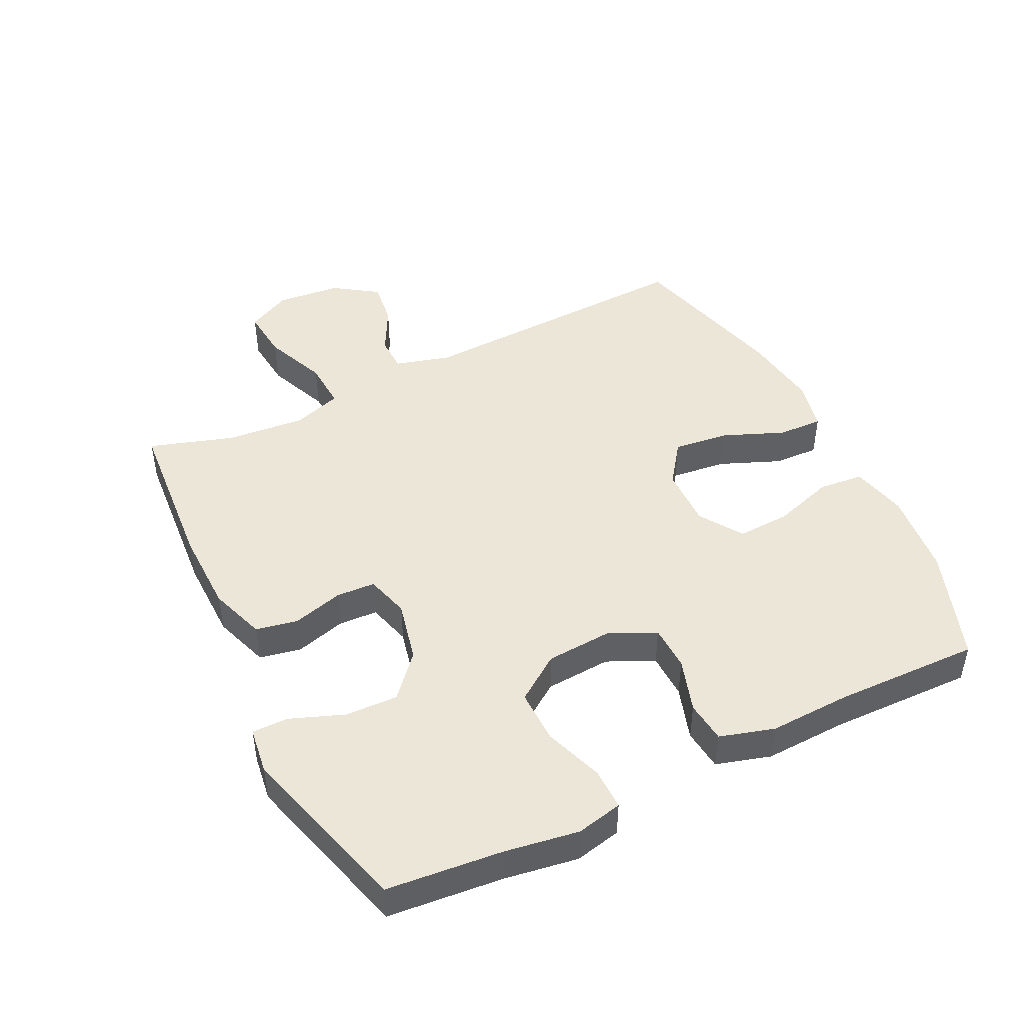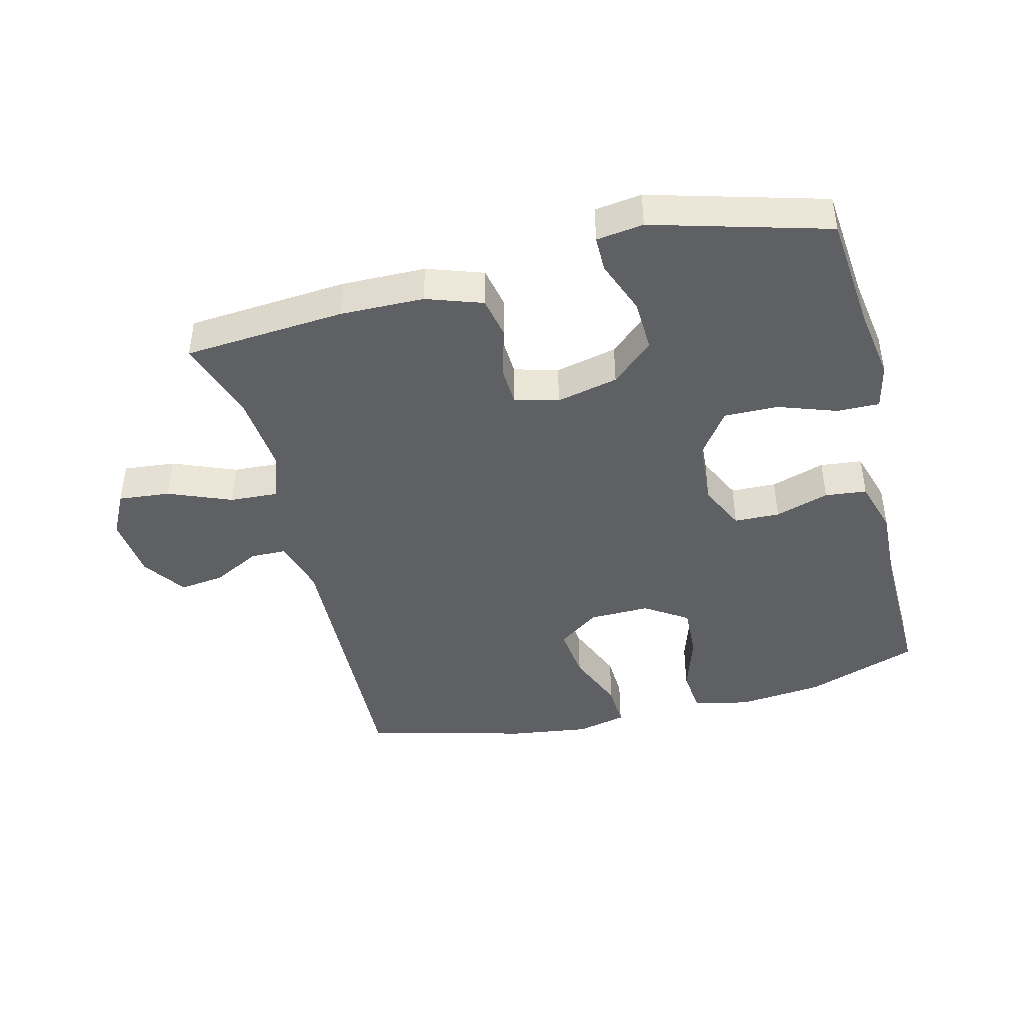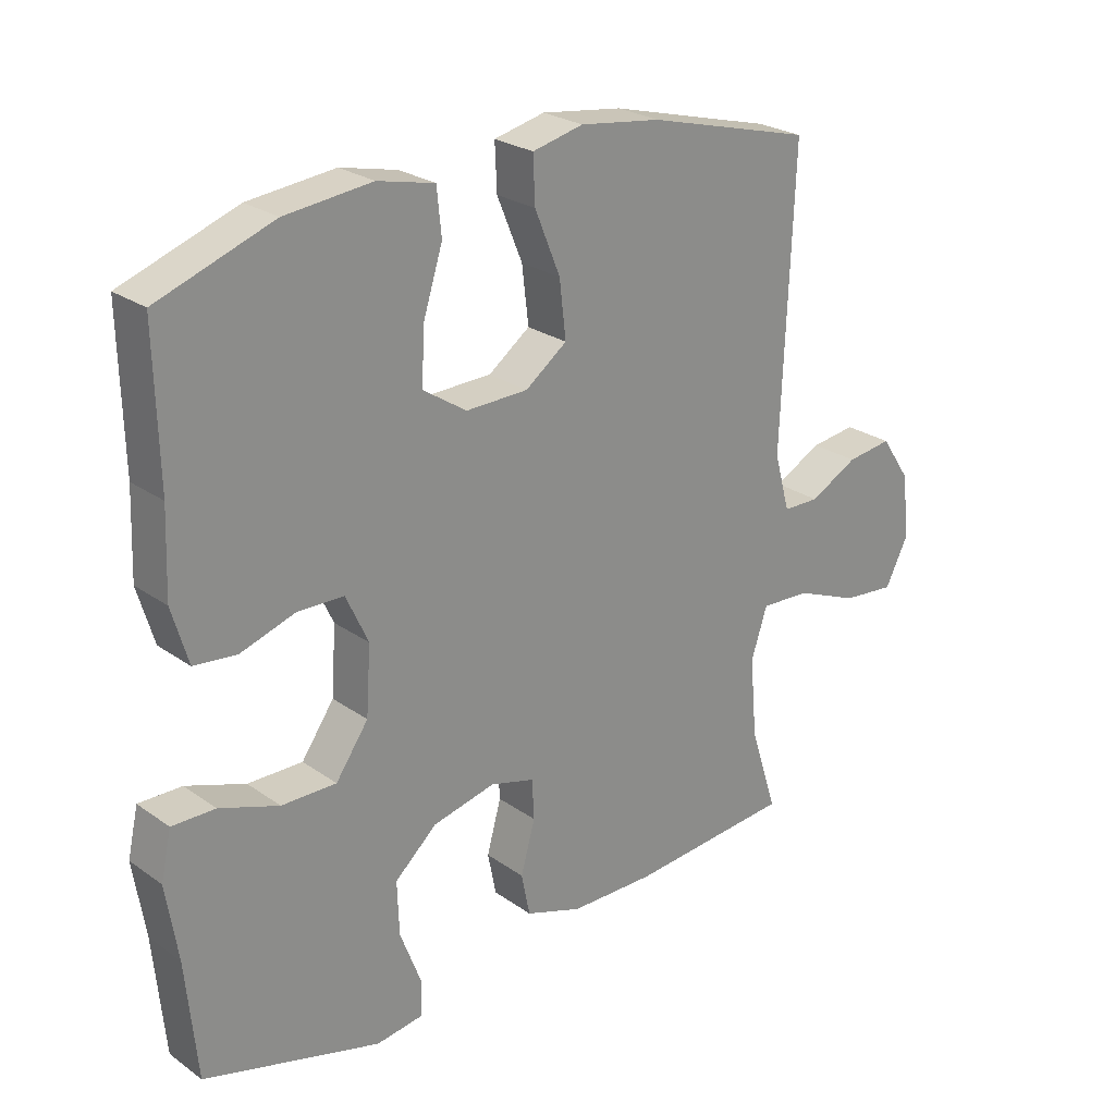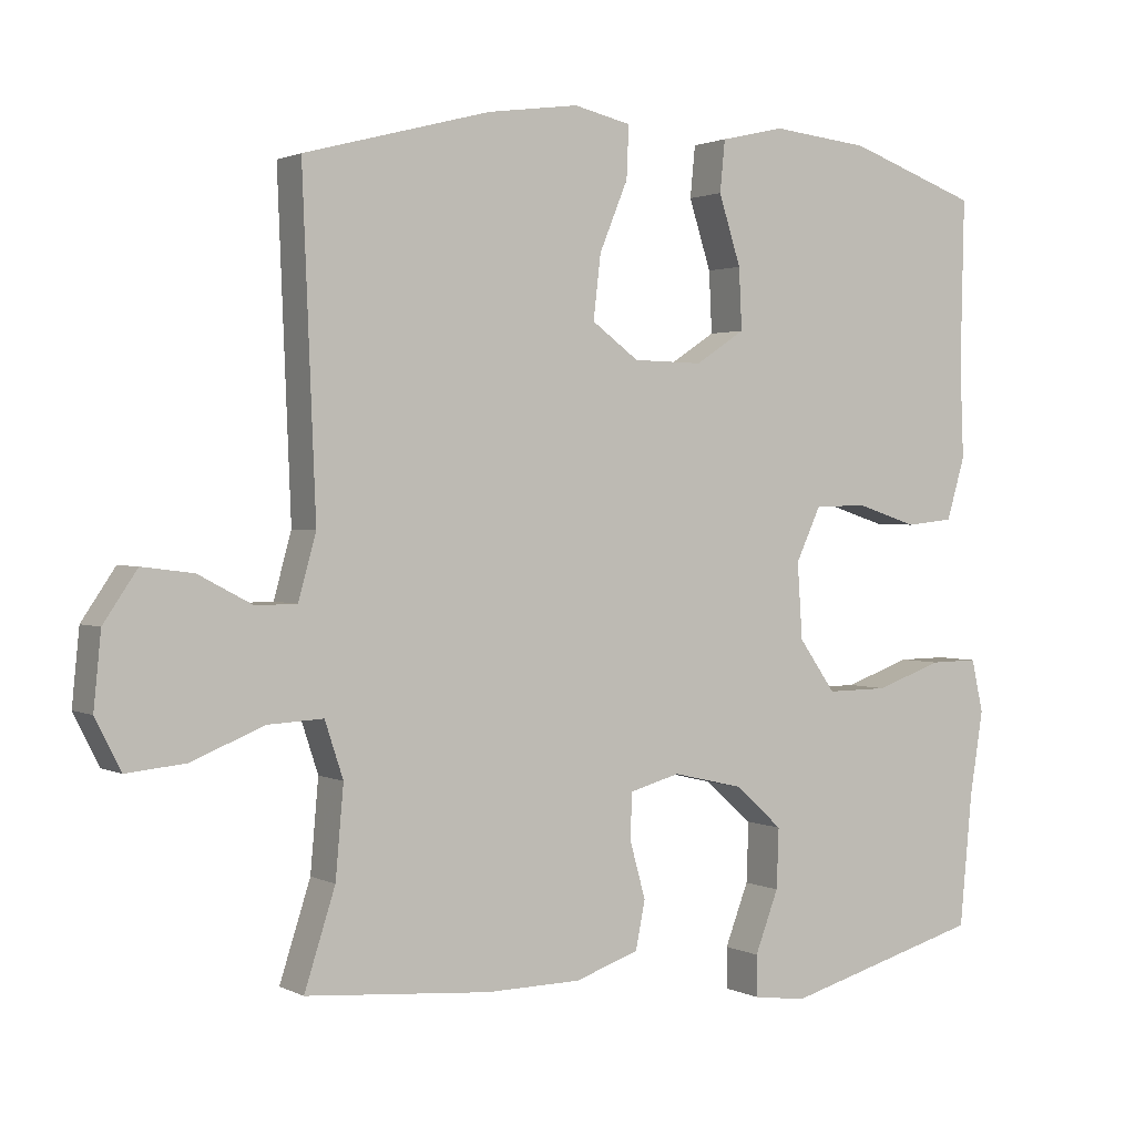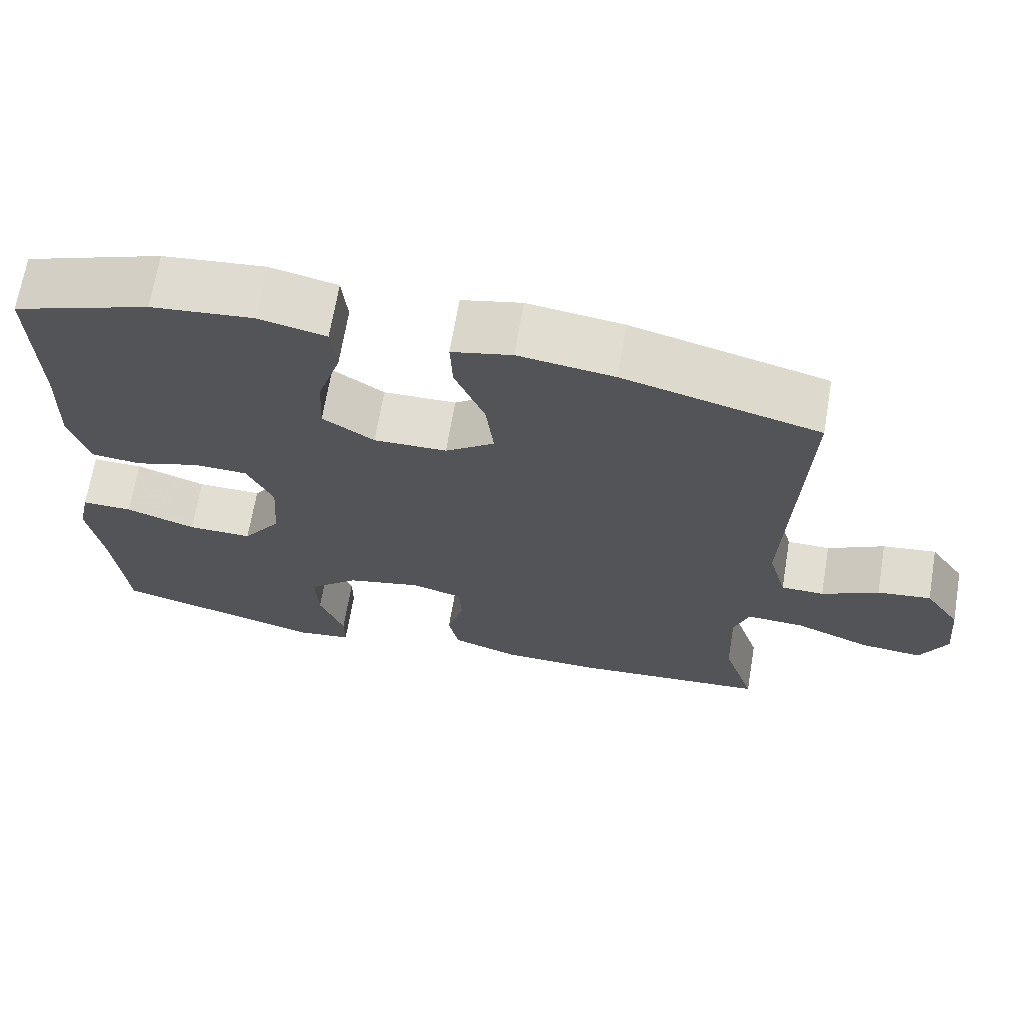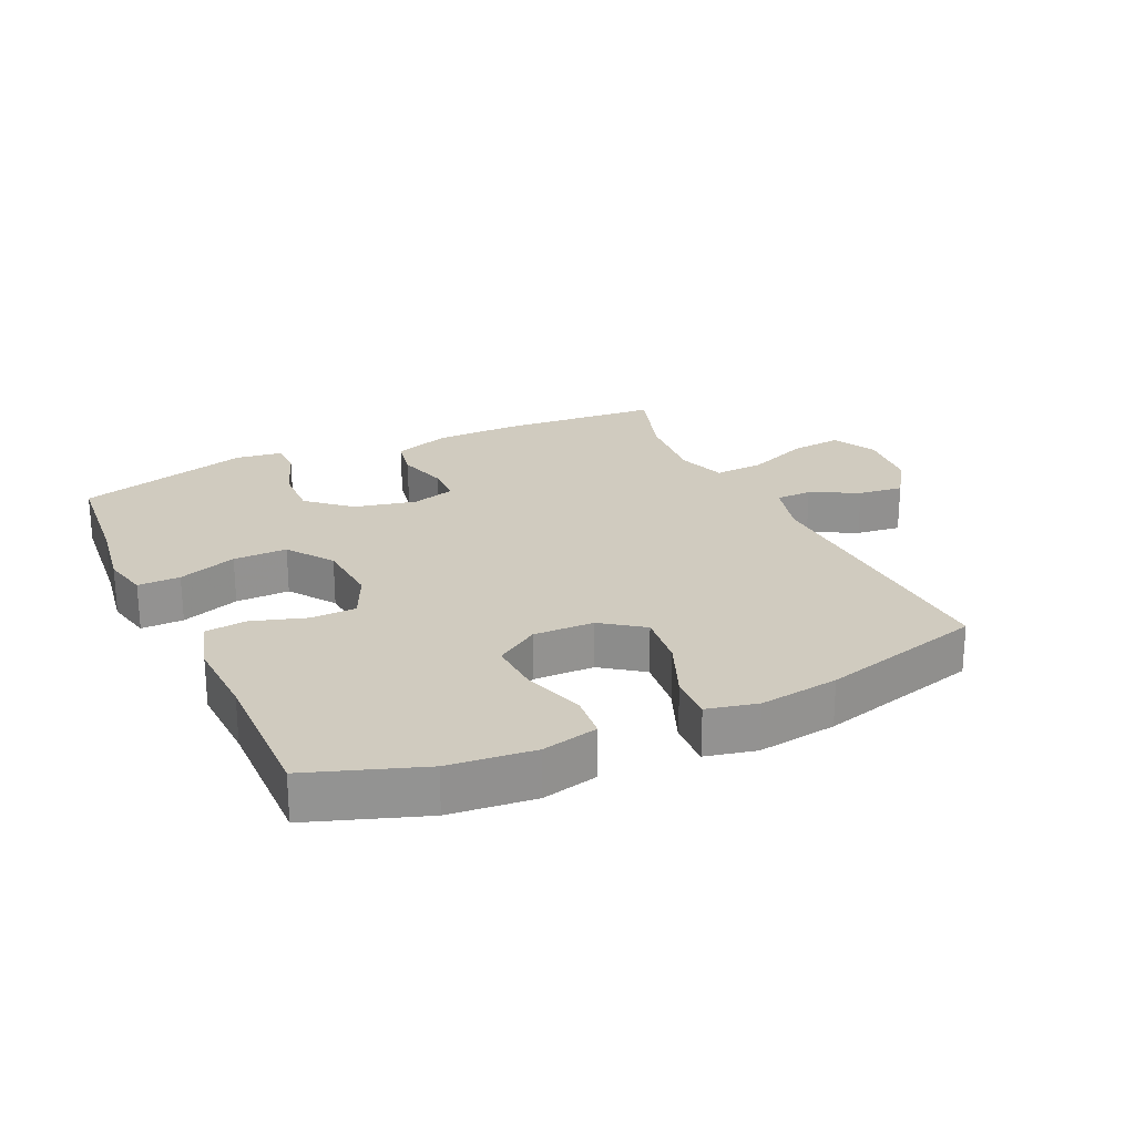
<metadata>
{"format":"obj","ext":"obj","renderer":"f3d","projection":"perspective","resolution":1024,"background":"white","views":[{"elev":46.3,"azim":-116.2,"up":"+Y"},{"elev":-43.1,"azim":-165.9,"up":"+Y"},{"elev":25.1,"azim":-41.5,"up":"+Z"},{"elev":1.7,"azim":149.2,"up":"+Z"},{"elev":67.9,"azim":9.6,"up":"+Z"},{"elev":23.7,"azim":-25.1,"up":"+Y"}]}
</metadata>
<code>
v -0.5 0.07 -0.5
v -0.517 0.07 -0.32
v -0.535 0.07 -0.205
v -0.519 0.07 -0.133
v -0.453 0.07 -0.134
v -0.362 0.07 -0.166
v -0.278 0.07 -0.167
v -0.228 0.07 -0.096
v -0.221 0.07 0.007
v -0.255 0.07 0.08
v -0.326 0.07 0.082
v -0.41 0.07 0.055
v -0.475 0.07 0.062
v -0.5 0.07 0.147
v -0.495 0.07 0.274
v -0.5 0.07 0.5
v -0.323 0.07 0.563
v -0.19 0.07 0.577
v -0.103 0.07 0.557
v -0.096 0.07 0.487
v -0.126 0.07 0.393
v -0.13 0.07 0.31
v -0.063 0.07 0.266
v 0.032 0.07 0.268
v 0.096 0.07 0.315
v 0.086 0.07 0.401
v 0.047 0.07 0.496
v 0.044 0.07 0.566
v 0.122 0.07 0.584
v 0.246 0.07 0.567
v 0.5 0.07 0.5
v 0.482 0.07 0.055
v 0.506 0.07 -0.032
v 0.562 0.07 -0.033
v 0.636 0.07 0.006
v 0.706 0.07 0.015
v 0.752 0.07 -0.053
v 0.762 0.07 -0.153
v 0.727 0.07 -0.222
v 0.646 0.07 -0.214
v 0.548 0.07 -0.174
v 0.472 0.07 -0.17
v 0.447 0.07 -0.246
v 0.458 0.07 -0.369
v 0.5 0.07 -0.5
v 0.249 0.07 -0.52
v 0.119 0.07 -0.518
v 0.032 0.07 -0.488
v 0.019 0.07 -0.423
v 0.041 0.07 -0.344
v 0.038 0.07 -0.283
v -0.03 0.07 -0.264
v -0.126 0.07 -0.286
v -0.191 0.07 -0.344
v -0.188 0.07 -0.426
v -0.156 0.07 -0.51
v -0.156 0.07 -0.566
v -0.229 0.07 -0.576
v -0.5 0 -0.5
v -0.517 0 -0.32
v -0.535 0 -0.205
v -0.519 0 -0.133
v -0.453 0 -0.134
v -0.362 0 -0.166
v -0.278 0 -0.167
v -0.228 0 -0.096
v -0.221 0 0.007
v -0.255 0 0.08
v -0.326 0 0.082
v -0.41 0 0.055
v -0.475 0 0.062
v -0.5 0 0.147
v -0.495 0 0.274
v -0.5 0 0.5
v -0.323 0 0.563
v -0.19 0 0.577
v -0.103 0 0.557
v -0.096 0 0.487
v -0.126 0 0.393
v -0.13 0 0.31
v -0.063 0 0.266
v 0.032 0 0.268
v 0.096 0 0.315
v 0.086 0 0.401
v 0.047 0 0.496
v 0.044 0 0.566
v 0.122 0 0.584
v 0.246 0 0.567
v 0.5 0 0.5
v 0.482 0 0.055
v 0.506 0 -0.032
v 0.562 0 -0.033
v 0.636 0 0.006
v 0.706 0 0.015
v 0.752 0 -0.053
v 0.762 0 -0.153
v 0.727 0 -0.222
v 0.646 0 -0.214
v 0.548 0 -0.174
v 0.472 0 -0.17
v 0.447 0 -0.246
v 0.458 0 -0.369
v 0.5 0 -0.5
v 0.249 0 -0.52
v 0.119 0 -0.518
v 0.032 0 -0.488
v 0.019 0 -0.423
v 0.041 0 -0.344
v 0.038 0 -0.283
v -0.03 0 -0.264
v -0.126 0 -0.286
v -0.191 0 -0.344
v -0.188 0 -0.426
v -0.156 0 -0.51
v -0.156 0 -0.566
v -0.229 0 -0.576
f 55 56 57 58
f 54 55 58 1
f 53 54 1 2
f 52 53 2 3
f 47 48 49 50
f 47 50 51
f 44 45 46 47
f 43 44 47 51
f 42 43 51 52
f 38 39 40 41
f 38 41 42
f 37 38 42
f 34 35 36 37
f 33 34 37 42
f 32 33 42 52
f 26 27 28 29
f 25 26 29 30
f 18 19 20 21
f 18 21 22
f 15 16 17 18
f 15 18 22
f 14 15 22 23
f 11 12 13 14
f 10 11 14 23
f 3 4 5 6
f 3 6 7
f 52 3 7
f 32 52 7 8
f 25 30 31 32
f 24 25 32 8
f 9 10 23 24
f 8 9 24
f 116 115 114 113
f 59 116 113 112
f 60 59 112 111
f 61 60 111 110
f 108 107 106 105
f 109 108 105
f 105 104 103 102
f 109 105 102 101
f 110 109 101 100
f 99 98 97 96
f 100 99 96
f 100 96 95
f 95 94 93 92
f 100 95 92 91
f 110 100 91 90
f 87 86 85 84
f 88 87 84 83
f 79 78 77 76
f 80 79 76
f 76 75 74 73
f 80 76 73
f 81 80 73 72
f 72 71 70 69
f 81 72 69 68
f 64 63 62 61
f 65 64 61
f 65 61 110
f 66 65 110 90
f 90 89 88 83
f 66 90 83 82
f 82 81 68 67
f 82 67 66
f 1 59 60 2
f 2 60 61 3
f 3 61 62 4
f 4 62 63 5
f 5 63 64 6
f 6 64 65 7
f 7 65 66 8
f 8 66 67 9
f 9 67 68 10
f 10 68 69 11
f 11 69 70 12
f 12 70 71 13
f 13 71 72 14
f 14 72 73 15
f 15 73 74 16
f 16 74 75 17
f 17 75 76 18
f 18 76 77 19
f 19 77 78 20
f 20 78 79 21
f 21 79 80 22
f 22 80 81 23
f 23 81 82 24
f 24 82 83 25
f 25 83 84 26
f 26 84 85 27
f 27 85 86 28
f 28 86 87 29
f 29 87 88 30
f 30 88 89 31
f 31 89 90 32
f 32 90 91 33
f 33 91 92 34
f 34 92 93 35
f 35 93 94 36
f 36 94 95 37
f 37 95 96 38
f 38 96 97 39
f 39 97 98 40
f 40 98 99 41
f 41 99 100 42
f 42 100 101 43
f 43 101 102 44
f 44 102 103 45
f 45 103 104 46
f 46 104 105 47
f 47 105 106 48
f 48 106 107 49
f 49 107 108 50
f 50 108 109 51
f 51 109 110 52
f 52 110 111 53
f 53 111 112 54
f 54 112 113 55
f 55 113 114 56
f 56 114 115 57
f 57 115 116 58
f 58 116 59 1

</code>
